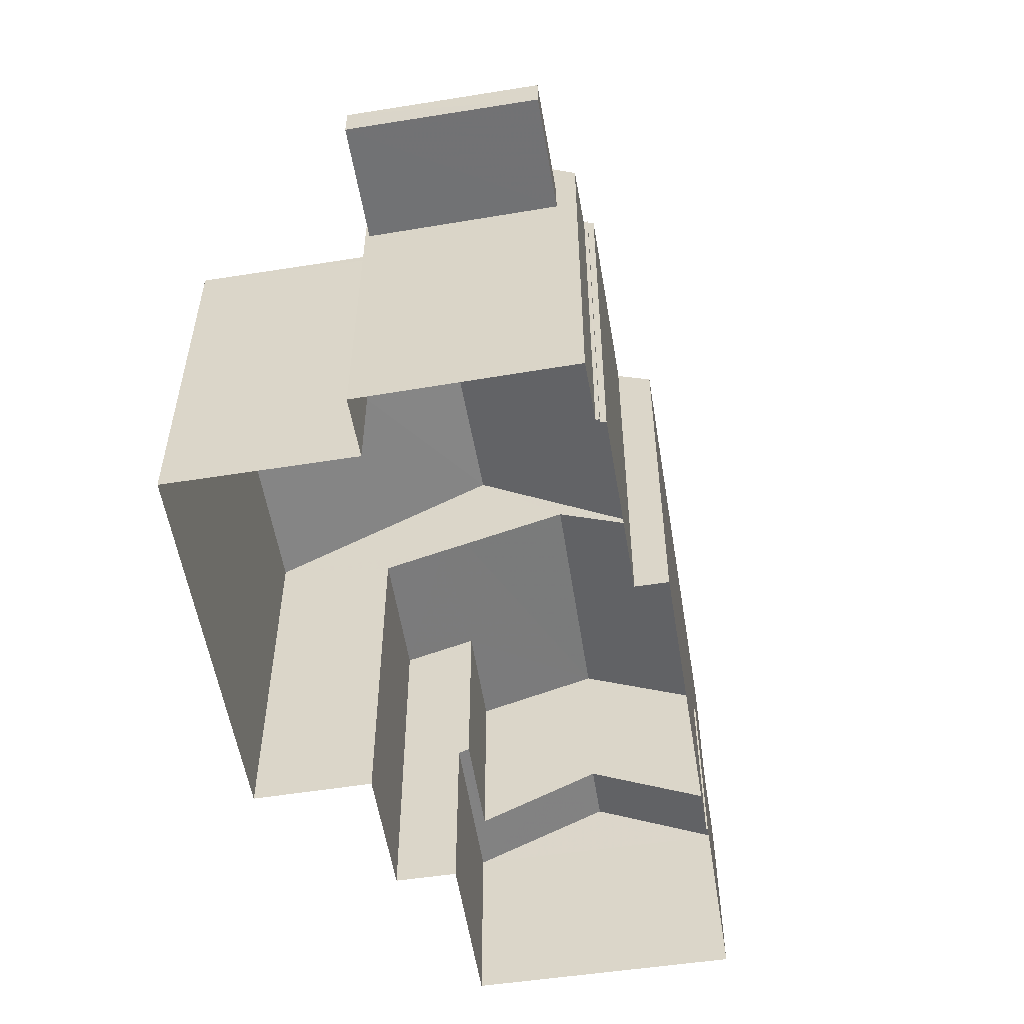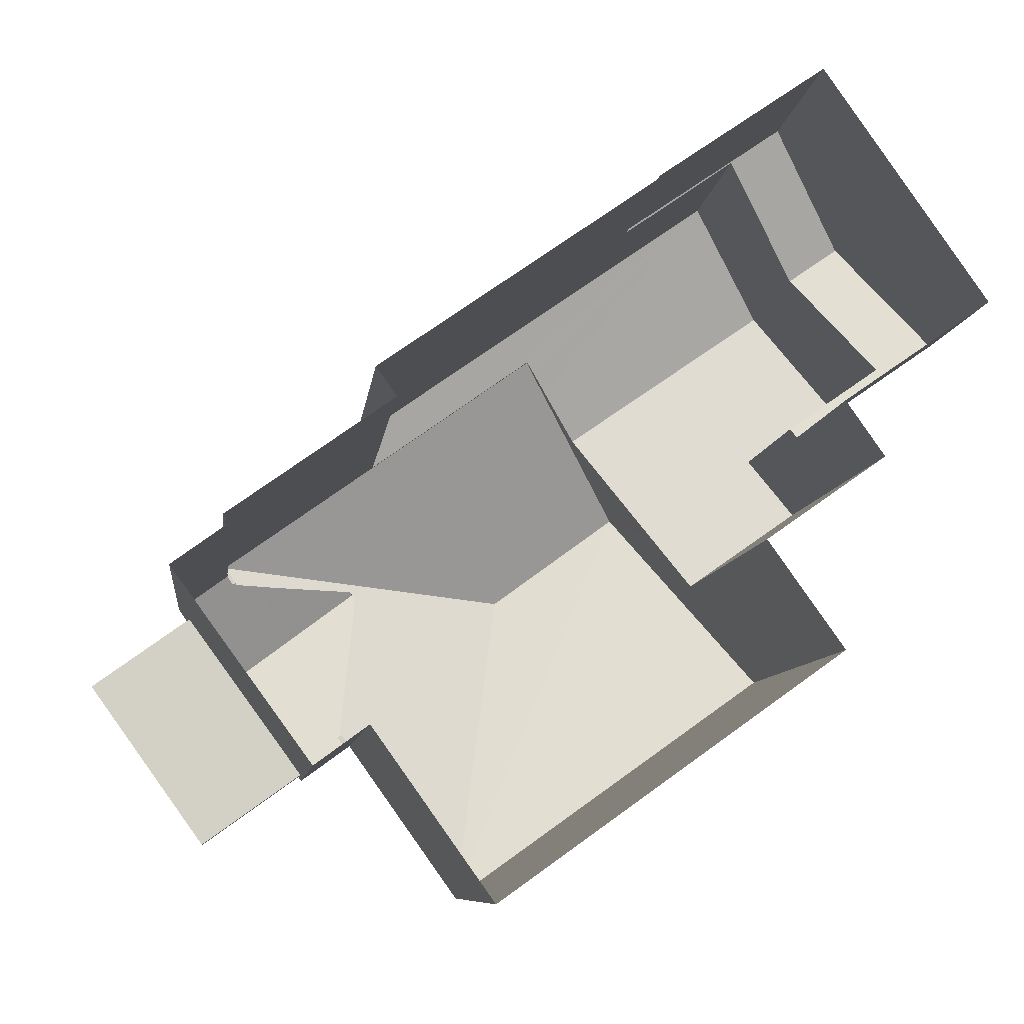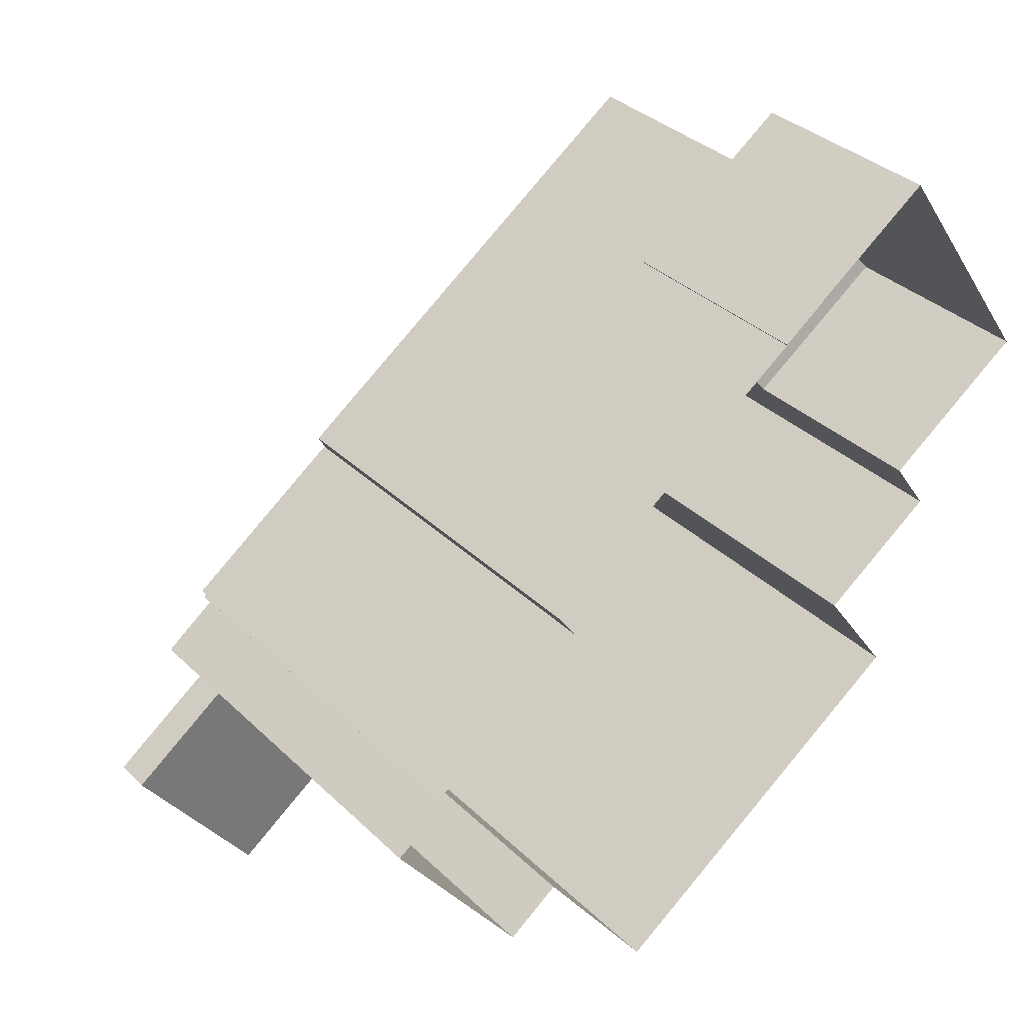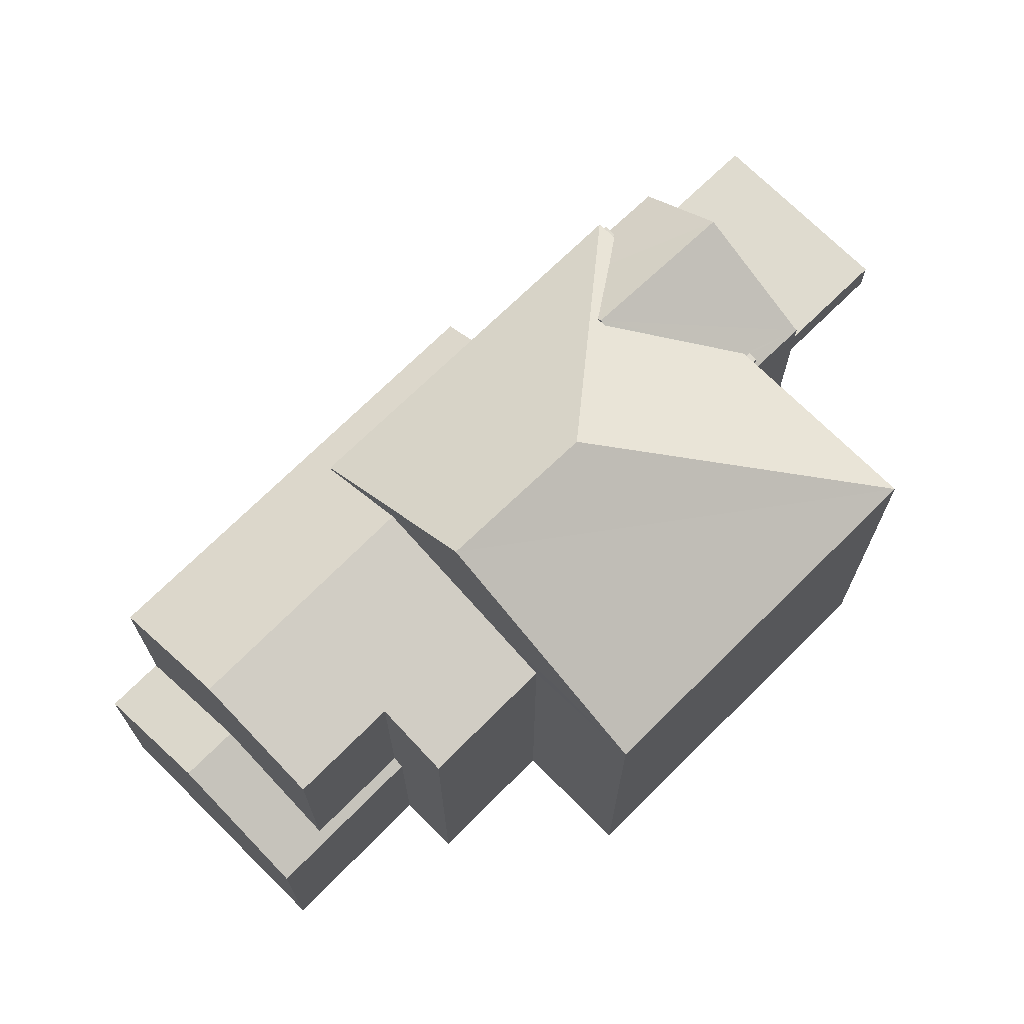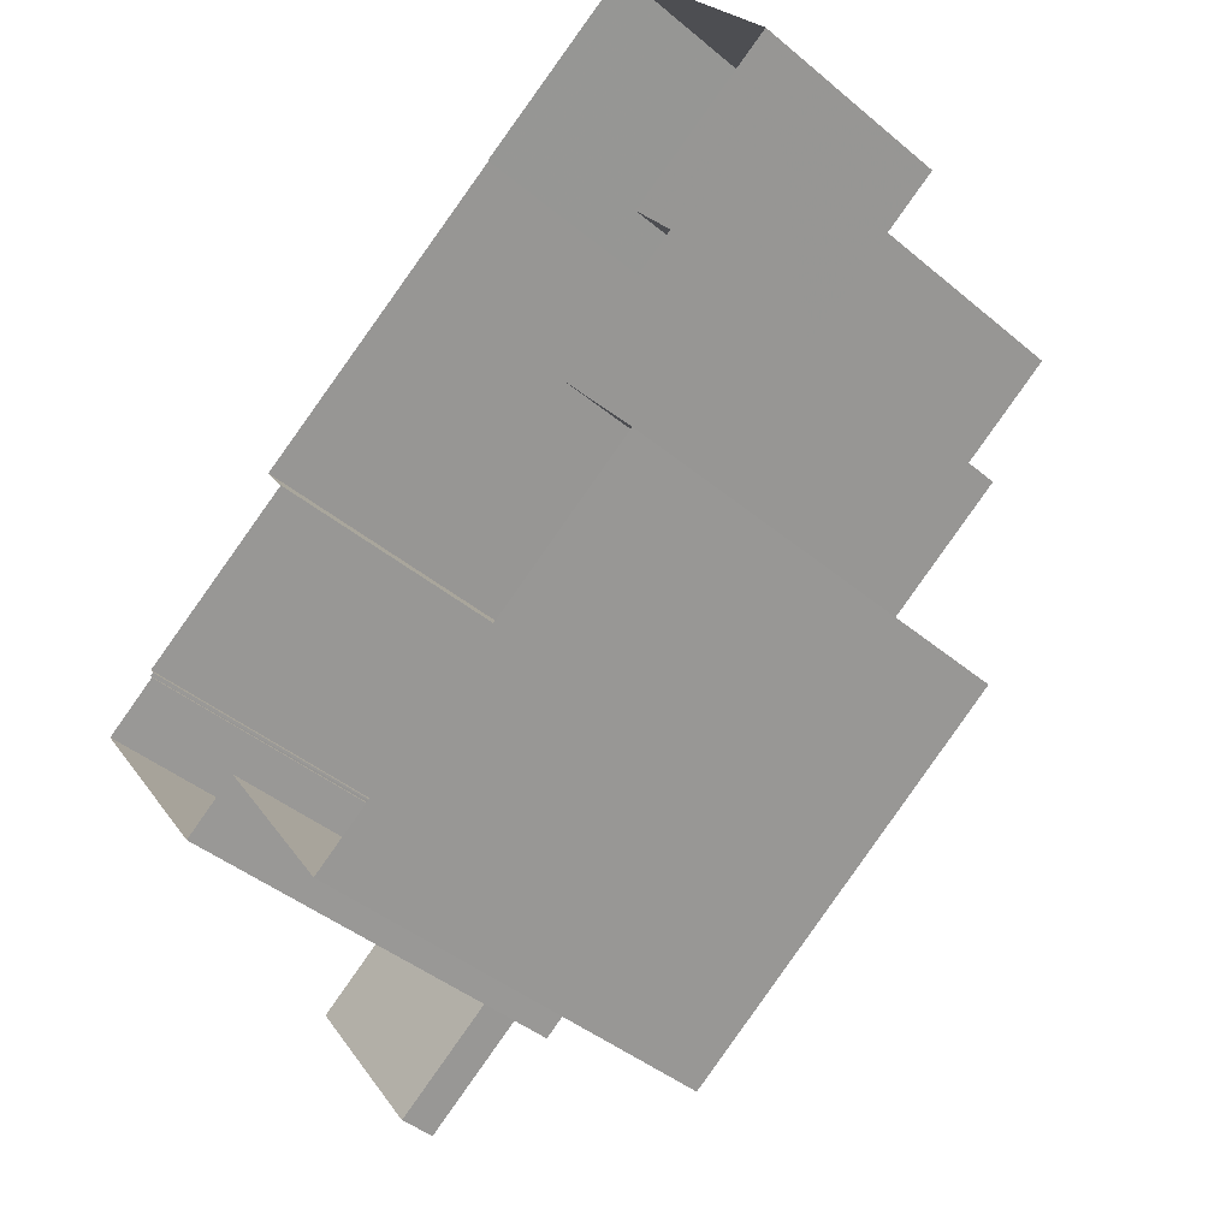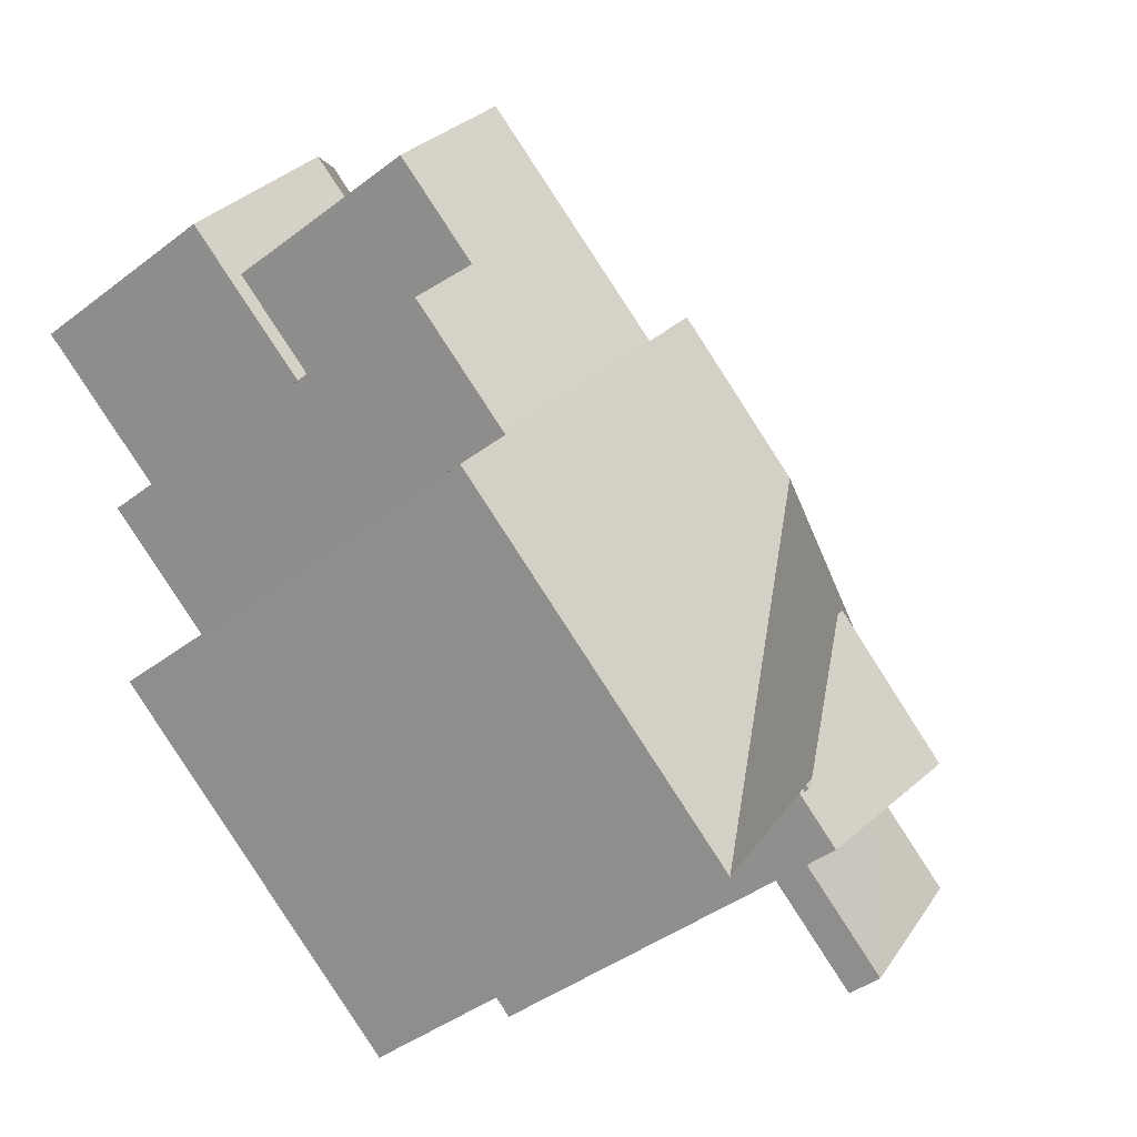
<metadata>
{"format":"obj","ext":"obj","renderer":"f3d","projection":"perspective","resolution":1024,"background":"white","views":[{"elev":-55.6,"azim":64.0,"up":"+Z"},{"elev":-8.4,"azim":173.5,"up":"+Y"},{"elev":34.7,"azim":141.6,"up":"+Y"},{"elev":70.4,"azim":-80.2,"up":"+Z"},{"elev":-41.8,"azim":-135.2,"up":"+Y"},{"elev":-42.8,"azim":-47.9,"up":"+Y"}]}
</metadata>
<code>
v 1.309e+04 -1.435e+04 17.33
v 1.309e+04 -1.435e+04 17.33
v 1.309e+04 -1.435e+04 17.33
v 1.308e+04 -1.435e+04 17.33
v 1.309e+04 -1.435e+04 17.33
v 1.308e+04 -1.435e+04 17.33
v 1.308e+04 -1.435e+04 17.33
v 1.309e+04 -1.435e+04 17.33
v 1.309e+04 -1.435e+04 17.33
v 1.309e+04 -1.435e+04 17.33
v 1.308e+04 -1.434e+04 17.33
v 1.309e+04 -1.435e+04 17.33
v 1.308e+04 -1.434e+04 17.33
v 1.308e+04 -1.434e+04 17.33
v 1.309e+04 -1.435e+04 17.33
v 1.308e+04 -1.435e+04 17.33
v 1.308e+04 -1.435e+04 17.33
v 1.308e+04 -1.435e+04 17.33
v 1.309e+04 -1.435e+04 21.92
v 1.309e+04 -1.435e+04 21.92
v 1.309e+04 -1.435e+04 21.92
v 1.309e+04 -1.435e+04 21.92
v 1.308e+04 -1.434e+04 20.44
v 1.308e+04 -1.434e+04 21.08
v 1.308e+04 -1.434e+04 21.08
v 1.308e+04 -1.434e+04 20.15
v 1.308e+04 -1.434e+04 20.15
v 1.308e+04 -1.434e+04 20.15
v 1.308e+04 -1.434e+04 20.16
v 1.308e+04 -1.435e+04 20.79
v 1.308e+04 -1.435e+04 20.15
v 1.308e+04 -1.435e+04 20.22
v 1.308e+04 -1.435e+04 20.15
v 1.308e+04 -1.435e+04 20.22
v 1.308e+04 -1.435e+04 23.25
v 1.308e+04 -1.435e+04 23.05
v 1.308e+04 -1.434e+04 22.76
v 1.308e+04 -1.435e+04 22.99
v 1.309e+04 -1.435e+04 22.76
v 1.309e+04 -1.435e+04 23
v 1.308e+04 -1.434e+04 23.66
v 1.308e+04 -1.435e+04 23.66
v 1.308e+04 -1.435e+04 23.17
v 1.308e+04 -1.435e+04 22.76
v 1.308e+04 -1.435e+04 23.05
v 1.308e+04 -1.435e+04 22.76
v 1.308e+04 -1.435e+04 23.09
v 1.308e+04 -1.435e+04 23.09
v 1.308e+04 -1.435e+04 24.89
v 1.309e+04 -1.435e+04 23.05
v 1.308e+04 -1.435e+04 23.05
v 1.308e+04 -1.435e+04 24.89
v 1.308e+04 -1.435e+04 23.05
v 1.308e+04 -1.435e+04 23.05
v 1.309e+04 -1.435e+04 23.05
v 1.309e+04 -1.435e+04 23.83
v 1.309e+04 -1.435e+04 23.31
v 1.309e+04 -1.435e+04 23.05
v 1.309e+04 -1.435e+04 23.83
v 1.309e+04 -1.435e+04 22.42
v 1.309e+04 -1.435e+04 22.42
v 1.309e+04 -1.435e+04 22.42
v 1.309e+04 -1.435e+04 22.42
v 1.309e+04 -1.435e+04 23.88
v 1.309e+04 -1.435e+04 22.92
v 1.309e+04 -1.435e+04 23.88
v 1.309e+04 -1.435e+04 22.95
v 1.309e+04 -1.435e+04 22.92
v 1.309e+04 -1.435e+04 22.95
v 1.309e+04 -1.435e+04 23.02
v 1.309e+04 -1.435e+04 23.02
v 1.309e+04 -1.435e+04 22.92
v 1.309e+04 -1.435e+04 23.02
v 1.309e+04 -1.435e+04 22.92
v 1.309e+04 -1.435e+04 23.02
v 1.309e+04 -1.435e+04 23.02
v 1.309e+04 -1.435e+04 23.02
v 1.309e+04 -1.435e+04 23.02
v 1.309e+04 -1.435e+04 23.02
v 1.308e+04 -1.434e+04 20.15
v 1.308e+04 -1.435e+04 22.76
v 1.309e+04 -1.435e+04 22.76
v 1.309e+04 -1.435e+04 21.92
v 1.309e+04 -1.435e+04 22.42
f 1 2 3
f 4 5 6
f 1 3 5
f 4 6 7
f 8 9 10
f 11 12 10
f 11 13 14
f 15 1 9
f 16 13 17
f 18 17 4
f 10 5 4
f 1 5 10
f 9 1 10
f 11 10 4
f 17 13 11
f 17 11 4
f 19 20 21
f 22 19 21
f 23 24 25
f 23 26 24
f 26 27 28
f 28 27 29
f 23 27 26
f 30 25 24
f 24 31 30
f 32 33 34
f 30 31 32
f 32 31 33
f 35 36 37
f 37 38 39
f 39 38 40
f 36 38 37
f 35 41 42
f 35 37 41
f 43 42 41
f 44 45 46
f 46 45 47
f 48 47 41
f 47 45 43
f 41 47 43
f 49 50 51
f 52 49 51
f 53 49 52
f 54 53 52
f 49 53 55
f 50 49 56
f 57 58 50
f 49 55 59
f 57 50 56
f 56 49 59
f 60 61 62
f 60 63 61
f 64 65 66
f 64 59 55
f 64 55 65
f 67 68 65
f 67 69 68
f 55 70 71
f 71 67 65
f 55 71 65
f 64 66 57
f 56 64 57
f 72 73 74
f 74 73 66
f 58 57 66
f 75 58 73
f 73 58 66
f 71 76 77
f 71 70 76
f 75 78 79
f 75 73 78
f 31 24 26
f 80 28 29
f 33 16 17
f 33 31 16
f 31 26 13
f 16 31 13
f 13 28 14
f 13 26 28
f 80 14 28
f 80 11 14
f 11 80 12
f 27 37 29
f 80 29 39
f 12 80 39
f 29 37 39
f 81 41 37
f 81 48 41
f 82 39 40
f 82 12 39
f 82 10 12
f 44 46 18
f 4 44 18
f 32 81 30
f 37 27 23
f 37 25 81
f 30 81 25
f 25 37 23
f 35 51 36
f 51 35 52
f 45 54 52
f 43 45 52
f 43 52 42
f 52 35 42
f 54 44 7
f 7 44 4
f 45 44 54
f 10 82 8
f 38 51 40
f 82 40 50
f 8 82 50
f 40 51 50
f 58 79 50
f 50 79 8
f 8 79 9
f 58 75 79
f 68 6 5
f 6 68 53
f 55 53 76
f 55 76 70
f 76 68 69
f 53 68 76
f 53 54 7
f 6 53 7
f 38 36 51
f 19 62 20
f 19 60 62
f 20 61 21
f 20 62 61
f 22 21 61
f 63 22 61
f 3 2 19
f 3 22 65
f 65 60 74
f 2 83 19
f 60 84 74
f 63 60 65
f 22 63 65
f 3 19 22
f 66 65 74
f 59 64 56
f 2 1 83
f 84 83 72
f 84 72 74
f 83 1 72
f 65 68 5
f 3 65 5
f 60 83 84
f 60 19 83
f 79 78 15
f 9 79 15
f 78 72 15
f 15 72 1
f 73 72 78
f 67 77 76
f 69 67 76
f 67 71 77
f 47 34 46
f 46 33 18
f 18 33 17
f 34 33 46
f 48 81 47
f 81 34 47
f 81 32 34

</code>
